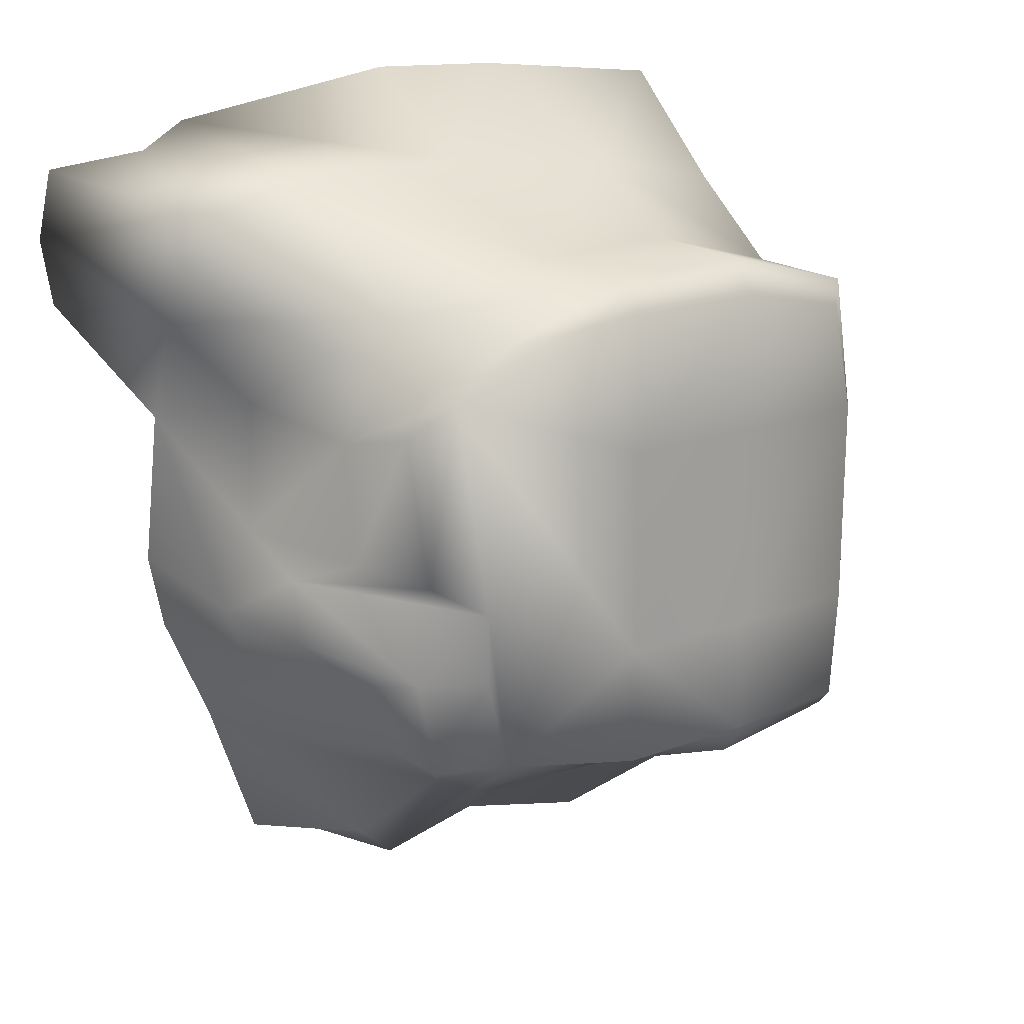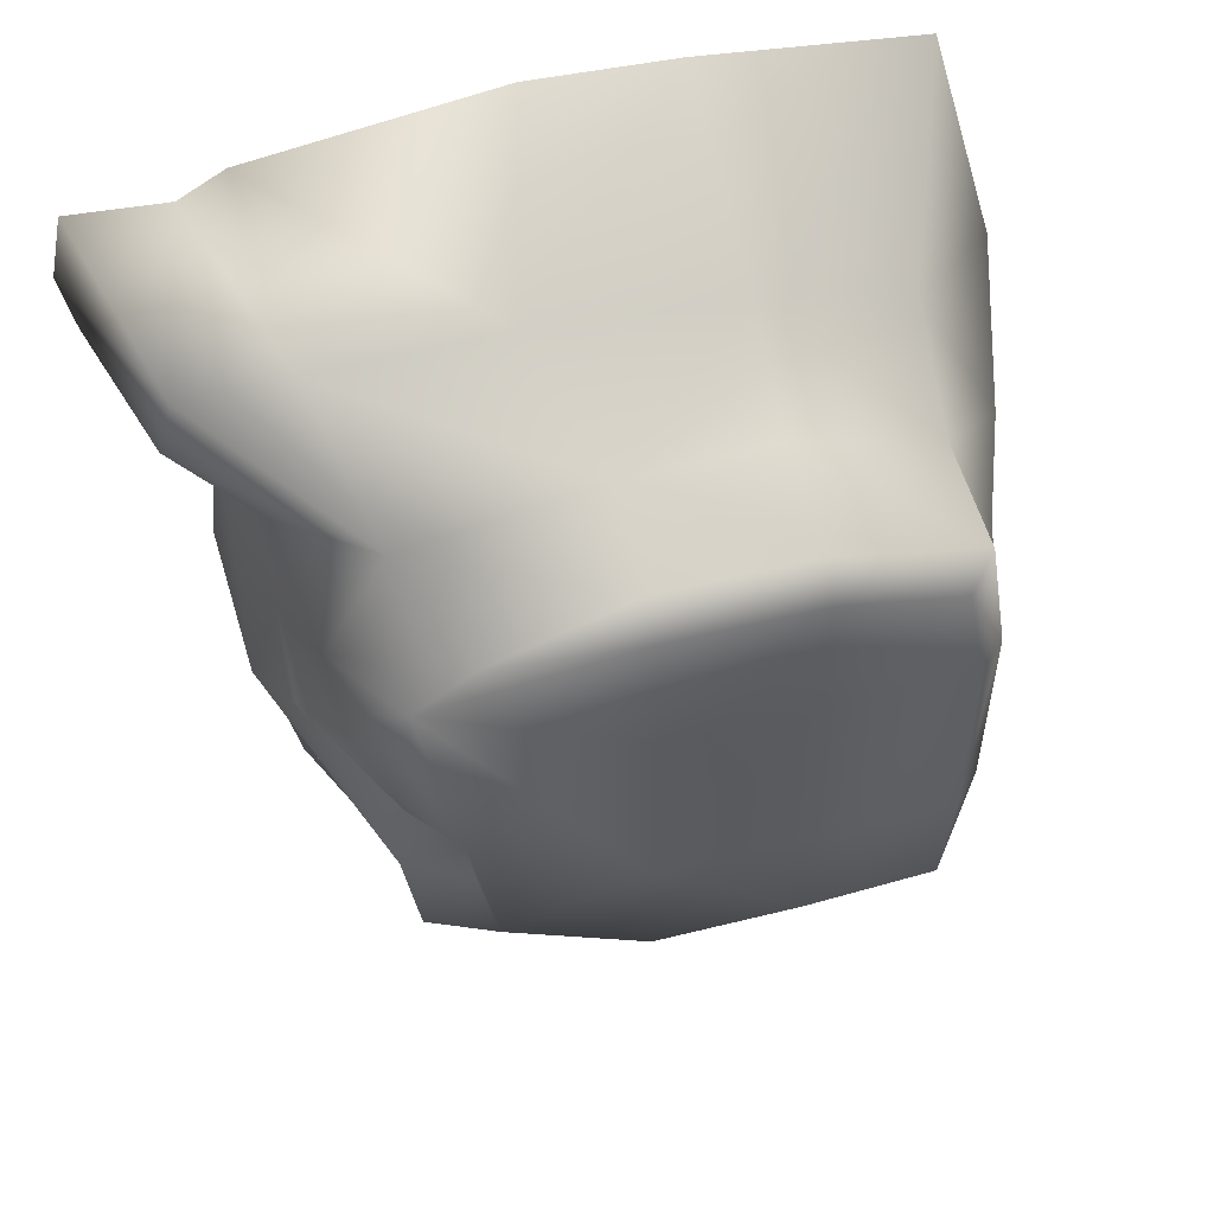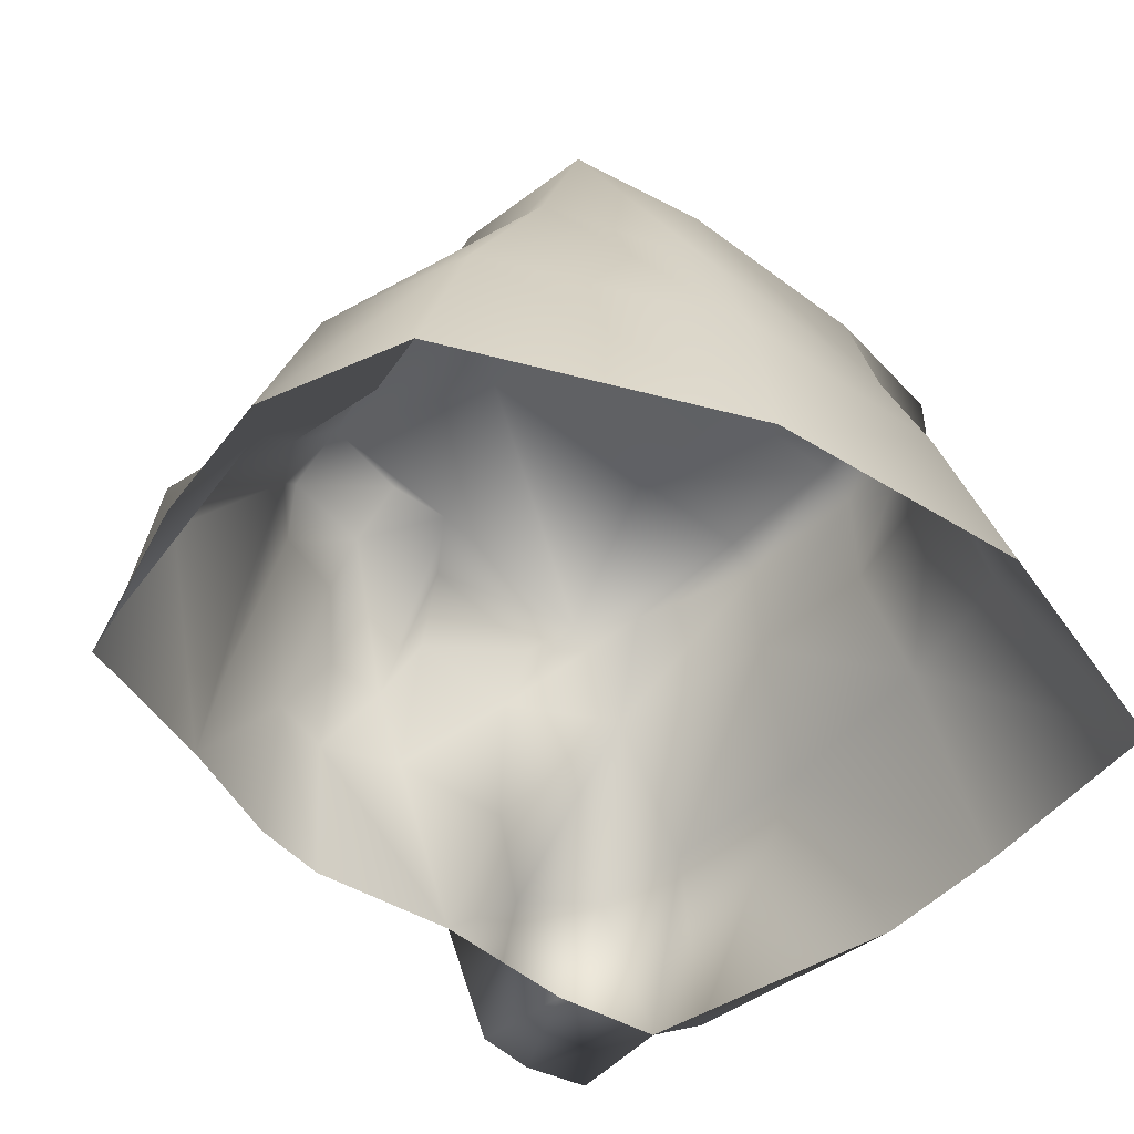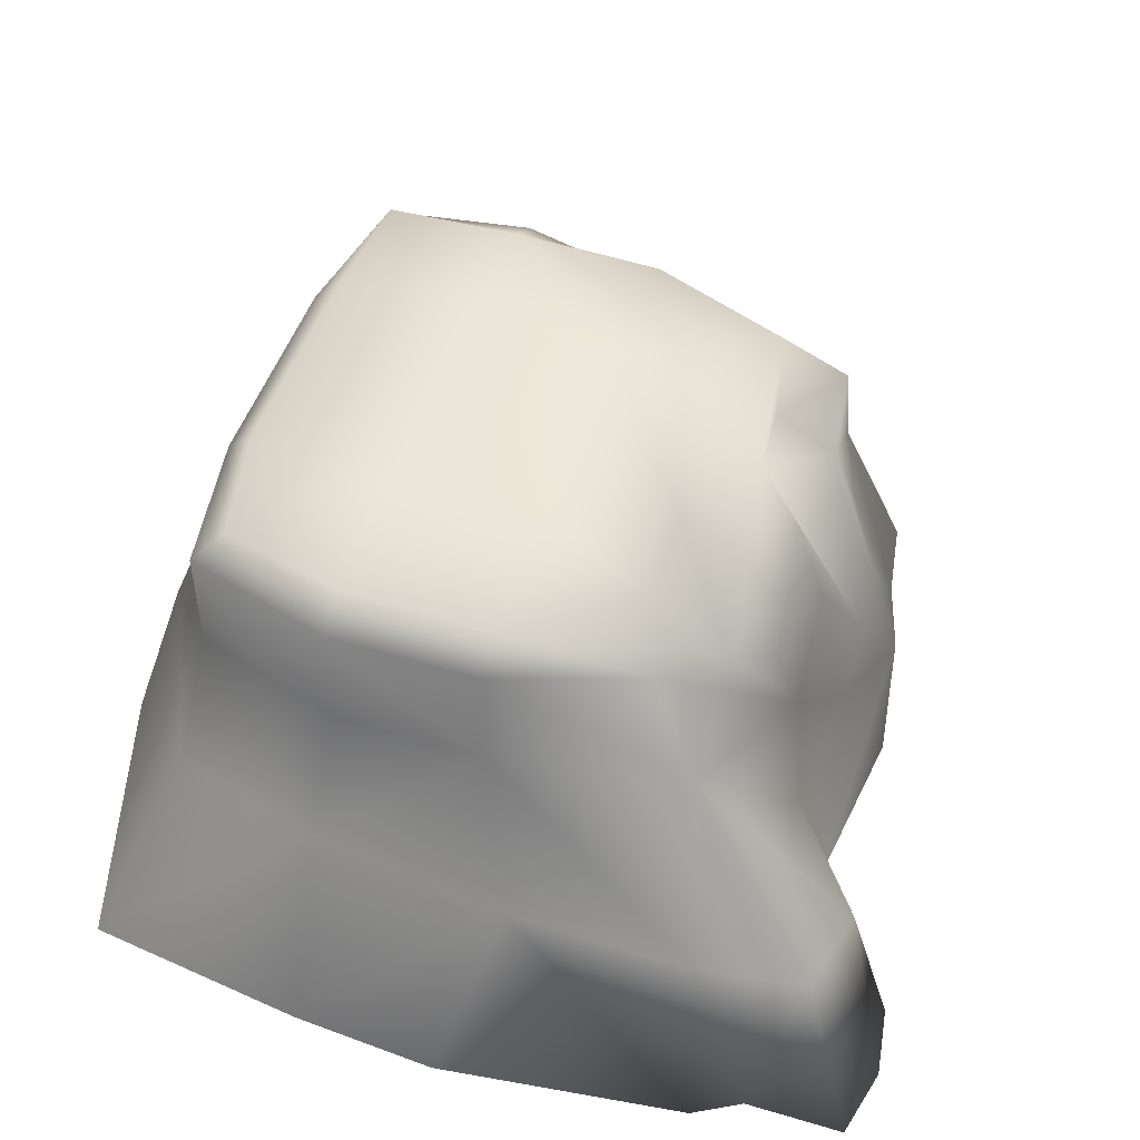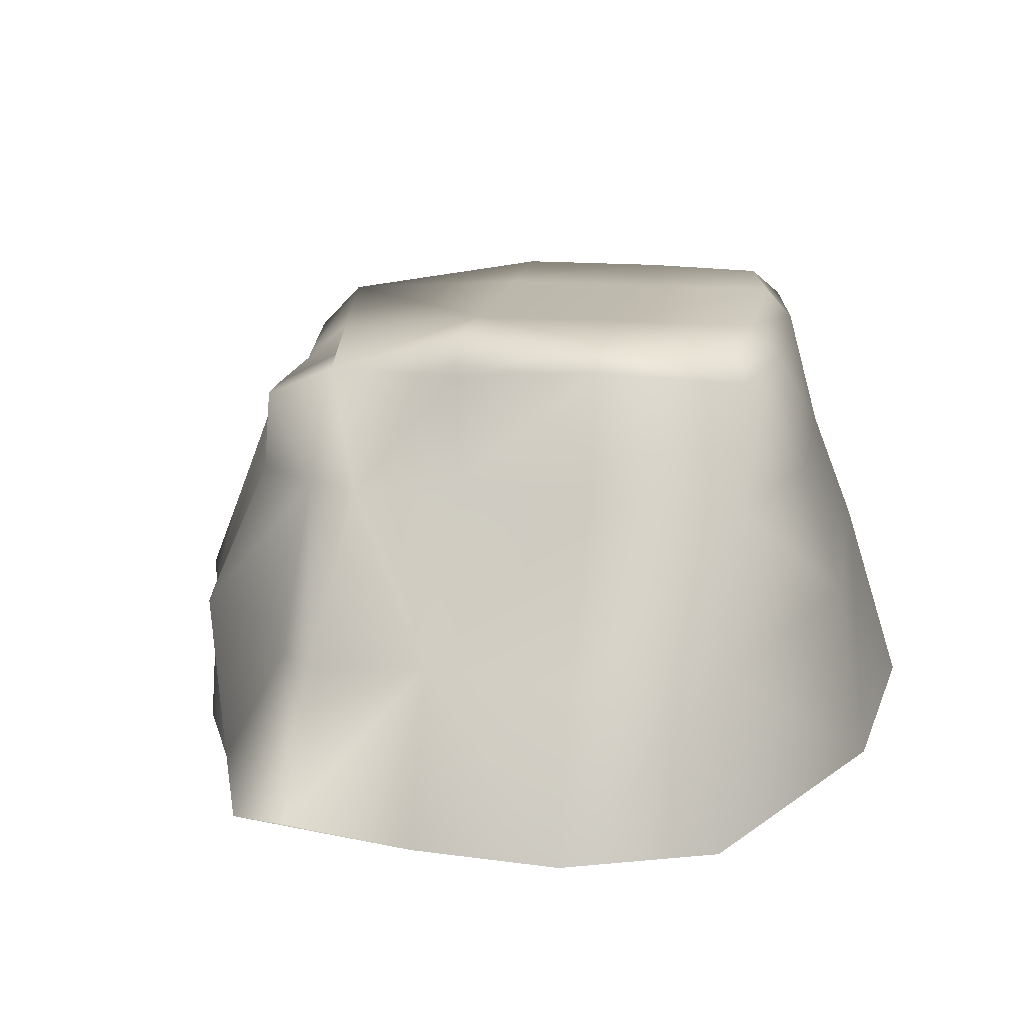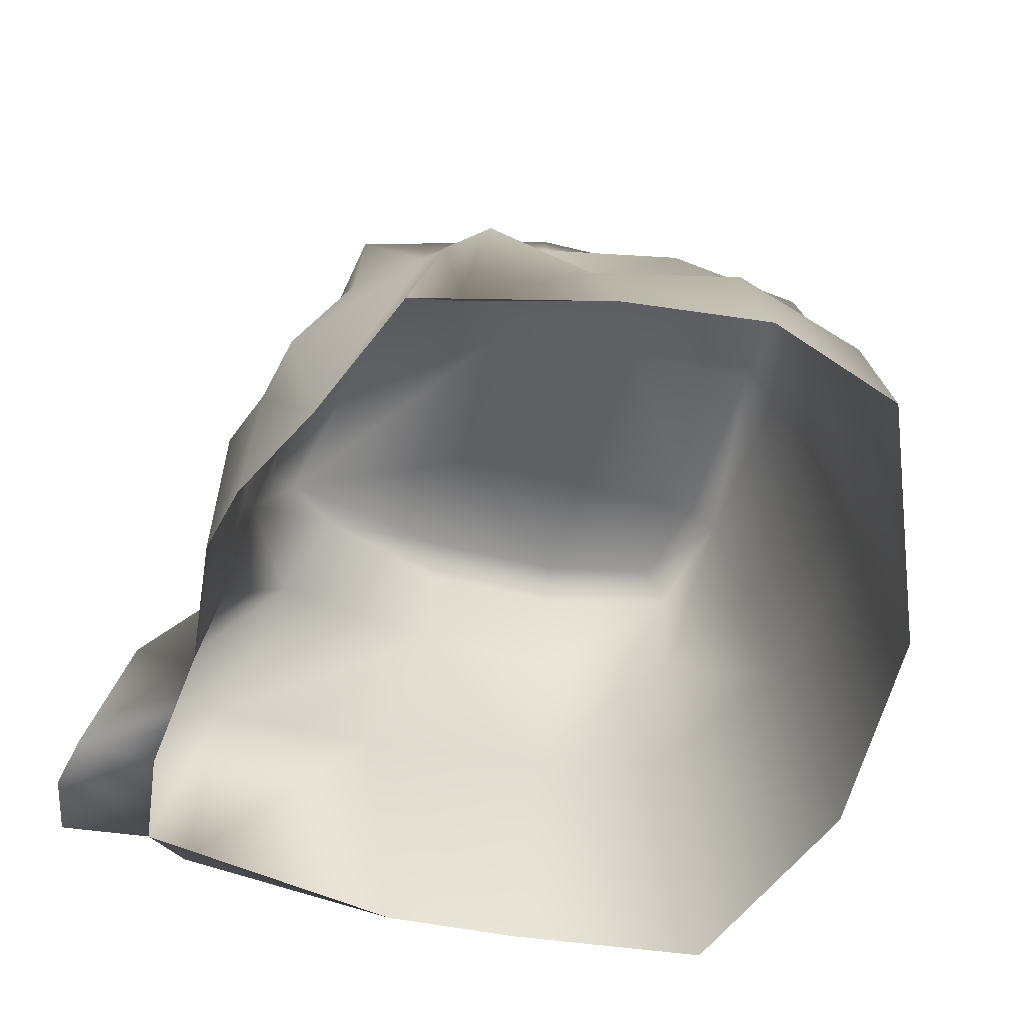
<metadata>
{"format":"obj","ext":"obj","renderer":"f3d","projection":"perspective","resolution":1024,"background":"white","views":[{"elev":17.9,"azim":143.4,"up":"+Z"},{"elev":53.6,"azim":165.1,"up":"+Z"},{"elev":-45.9,"azim":-131.0,"up":"+Y"},{"elev":51.5,"azim":19.3,"up":"+Y"},{"elev":15.9,"azim":-170.0,"up":"+Y"},{"elev":-50.1,"azim":164.4,"up":"+Y"}]}
</metadata>
<code>
v 4.322 7.641 6.518
v 6.317 3.972 3.862
v 5.894 7.641 3.599
v 8.337 3.435 6.146
v 7.962 4.626 8.95
v 9.751 -0.5607 7.789
v 9.372 -0.5607 9.559
v 6.947 -0.02394 9.89
v 5.424 5.163 9.697
v -0.4378 7.641 7.399
v -7.07 11.31 5.983
v -7.776 10.61 6.458
v -4.071 10.67 7.5
v -7.655 11.31 3.134
v -4.107 11.31 3.113
v -4.107 11.31 -2.188
v -0.4378 11.31 -2.188
v -4.107 11.31 -5.212
v -0.4378 11.31 -5.211
v -0.4378 10.42 -5.506
v 2.919 10.36 -4.854
v 4.61 9.632 -4.851
v 3.41 10.21 -2.492
v 4.969 9.398 -2.492
v 3.231 7.641 -6.086
v 1.92 7.641 -6.742
v 2.323 3.972 -9.844
v -0.4378 3.972 -9.242
v 3.058 -0.02393 -10.24
v -0.4378 -0.02393 -11.22
v 4.373 -0.02393 -9.977
v 3.179 10.7 6.198
v 4.591 10.63 5.024
v -0.4015 10.58 7.369
v -4.107 7.641 7.519
v -7.776 7.641 6.479
v 5.781 -0.02395 10.57
v -0.4378 -0.02395 11.47
v 0.8976 5.163 9.752
v -4.107 -0.02394 11.3
v -4.107 5.163 9.228
v -9.722 -0.02394 10.65
v -7.776 5.163 8.413
v -7.776 3.972 -8.817
v -4.107 -0.02392 -11.61
v -7.776 -0.02392 -10.16
v -4.107 3.972 -10.12
v -7.776 7.641 -6.742
v -4.107 7.641 -6.742
v -7.776 10.53 -5.642
v -4.107 10.76 -6.04
v -4.071 11.29 6.621
v -0.4378 11.31 3.113
v 6.351 6.027 -2.038
v 6.48 6.027 -0.3074
v 5.463 7.641 -2.896
v 6.687 3.972 -3.241
v 4.789 7.641 -4.795
v 6.337 3.972 -5.149
v -0.6277 7.873 -6.108
v 7.326 -0.02394 6.849
v 9.45 -0.5998 6.04
v 6.978 -0.02394 2.737
v 4.382 3.972 -6.237
v 3.258 3.972 -8.994
v 5.709 -0.02393 -6.125
v 5.423 9.684 4.036
v 5.584 7.641 0.363
v 6.451 3.972 0.4929
v -0.4018 11.29 6.621
v -7.41 11.31 -4.98
v 6.986 -0.02393 -3.196
v 7.391 -0.02394 -1.198
v 7.244 3.972 -1.559
v 4.78 9.71 0.1586
v 3.629 10.56 -0.5563
v -7.628 11.31 -2.176
v -9.147 7.641 -2.533
v -8.353 10.55 -2.194
v -11.01 -0.02393 -2.871
v -10.19 4.412 -2.625
v -10.19 4.832 3.441
v -9.147 7.641 3.097
v -11.65 -0.02394 3.984
v -8.353 10.59 3.015
f 1 2 3
f 4 2 1
f 5 4 1
f 6 4 5
f 7 6 5
f 8 6 7
f 5 8 7
f 9 8 5
f 1 9 5
f 10 9 1
f 11 12 13
f 79 71 50
f 15 14 11
f 16 14 15
f 17 16 15
f 18 16 17
f 19 18 17
f 20 18 19
f 21 20 19
f 22 23 24
f 21 23 22
f 25 21 22
f 26 21 25
f 27 26 25
f 28 26 27
f 29 28 27
f 30 28 29
f 31 30 29
f 32 3 33
f 1 3 32
f 34 1 32
f 10 1 34
f 13 10 34
f 35 10 13
f 12 35 13
f 36 35 12
f 37 8 9
f 38 8 37
f 39 38 37
f 40 38 39
f 41 40 39
f 42 40 41
f 43 42 41
f 44 45 46
f 47 45 44
f 48 47 44
f 49 47 48
f 50 49 48
f 51 49 50
f 52 11 13
f 15 11 52
f 53 15 52
f 17 15 53
f 33 17 53
f 54 24 55
f 56 24 54
f 57 56 54
f 58 56 57
f 59 58 57
f 26 20 21
f 60 20 26
f 28 60 26
f 49 60 28
f 47 49 28
f 61 6 8
f 62 6 61
f 63 62 61
f 4 62 63
f 2 4 63
f 64 25 59
f 65 25 64
f 66 65 64
f 31 65 66
f 3 67 33
f 68 67 3
f 69 68 3
f 70 52 34
f 53 52 70
f 33 53 70
f 85 36 12
f 18 50 71
f 16 18 71
f 57 66 59
f 72 66 57
f 73 72 57
f 65 27 25
f 29 27 65
f 31 29 65
f 74 55 69
f 54 55 74
f 57 54 74
f 41 36 43
f 35 36 41
f 10 35 41
f 39 10 41
f 9 10 39
f 37 9 39
f 75 55 76
f 68 55 75
f 51 18 20
f 50 18 51
f 77 16 71
f 14 16 77
f 21 17 76
f 19 17 21
f 76 24 23
f 55 24 76
f 58 24 56
f 22 24 58
f 58 25 22
f 59 25 58
f 60 51 20
f 49 51 60
f 45 28 30
f 47 28 45
f 63 74 69
f 73 74 63
f 2 69 3
f 63 69 2
f 33 67 75
f 76 33 75
f 69 55 68
f 70 34 32
f 34 52 13
f 23 21 76
f 33 76 17
f 70 32 33
f 67 68 75
f 66 64 59
f 57 74 73
f 6 62 4
f 43 84 42
f 81 48 44
f 78 50 48
f 77 85 14
f 81 83 78
f 80 44 46
f 82 36 83
f 83 79 78
f 82 80 84
f 85 11 14
f 79 77 71
f 85 83 36
f 43 82 84
f 81 78 48
f 78 79 50
f 77 79 85
f 81 82 83
f 80 81 44
f 82 43 36
f 83 85 79
f 82 81 80
f 85 12 11

</code>
